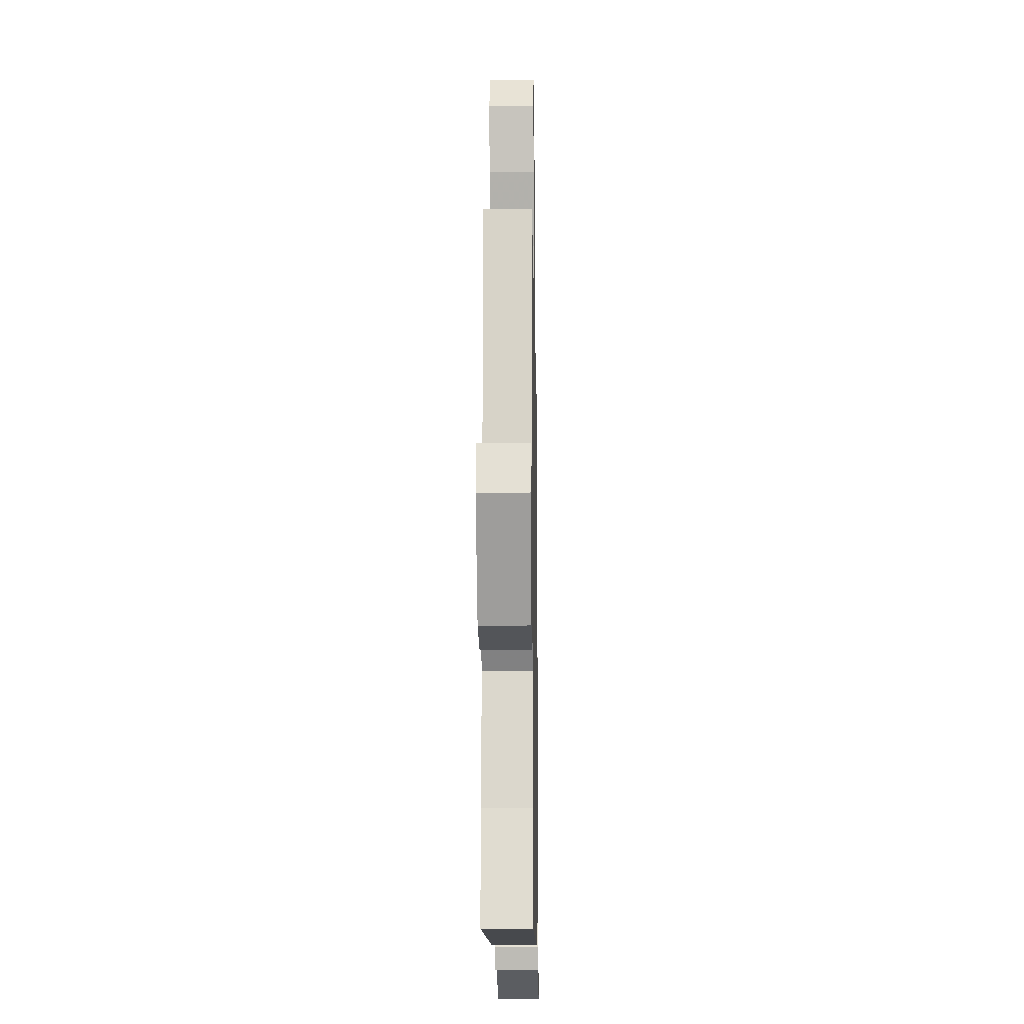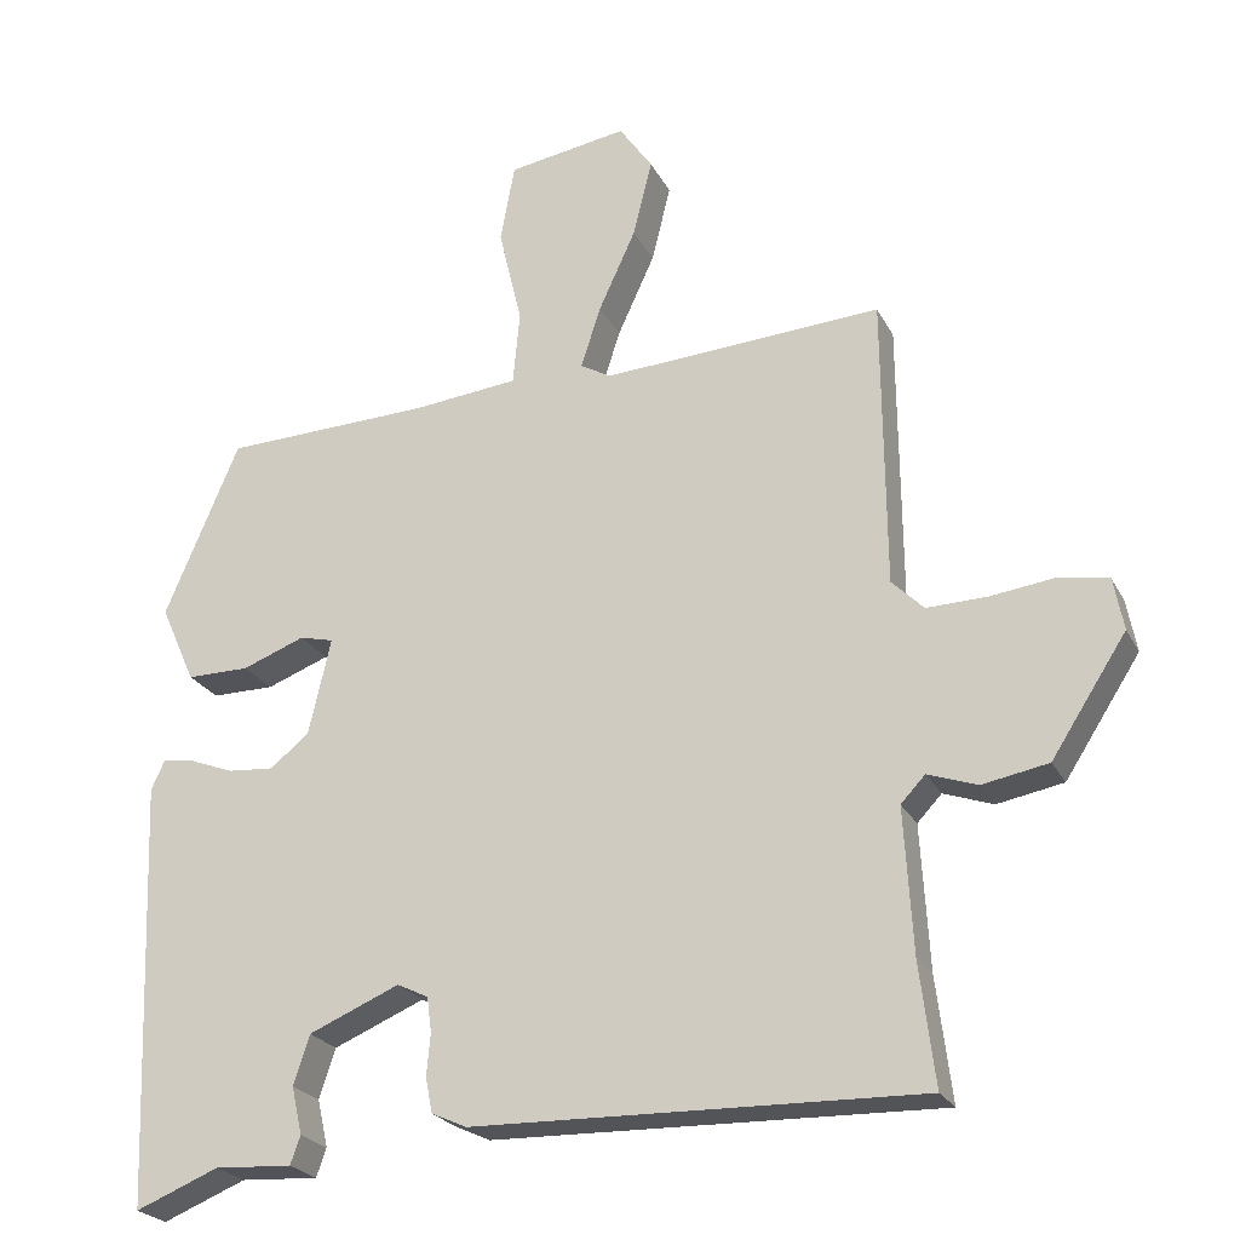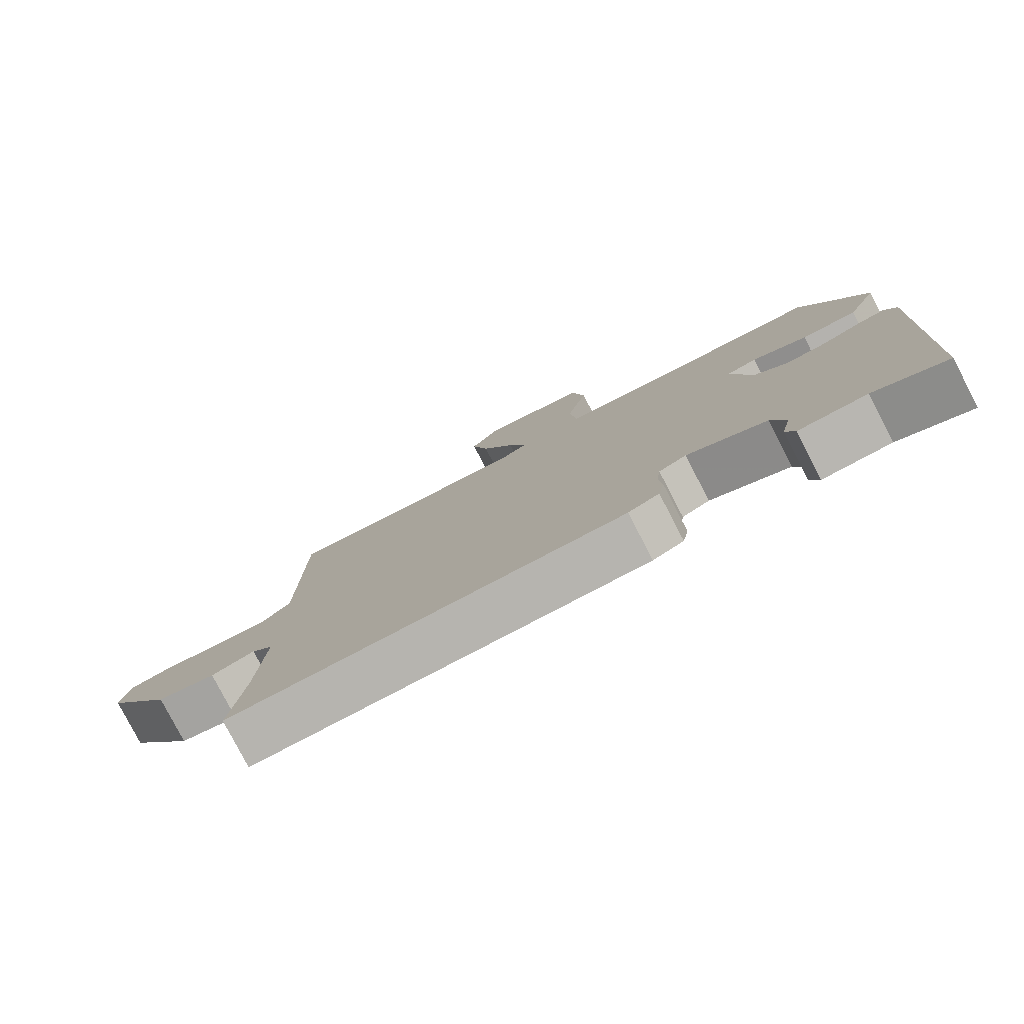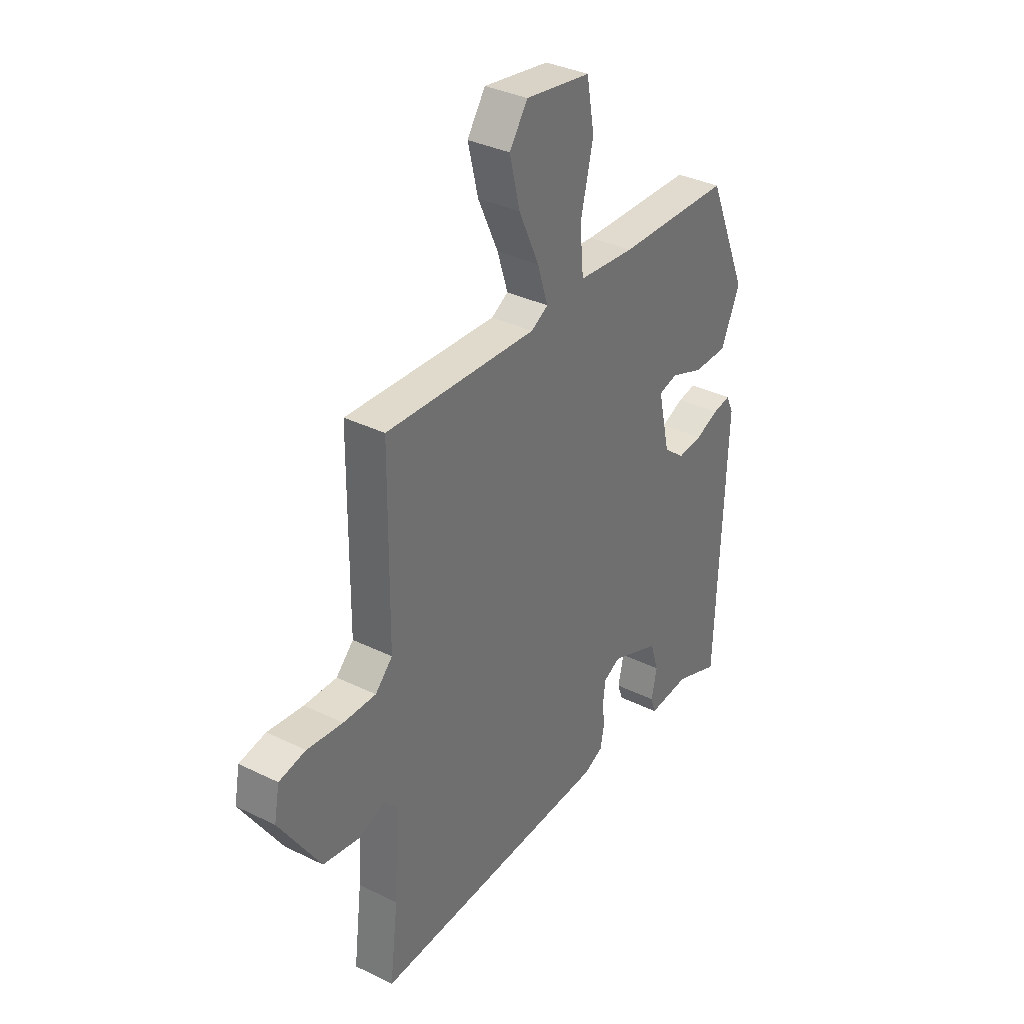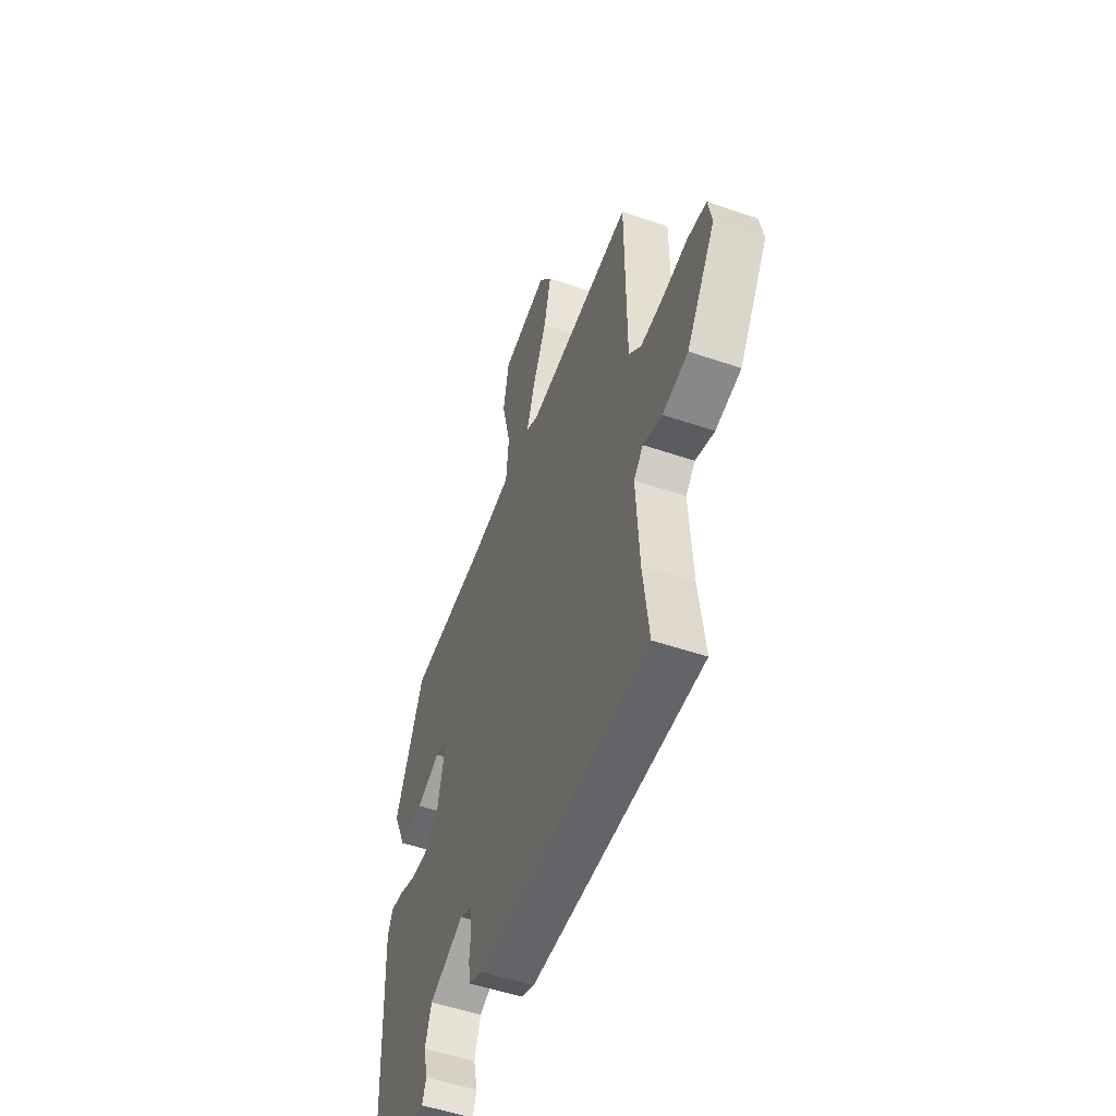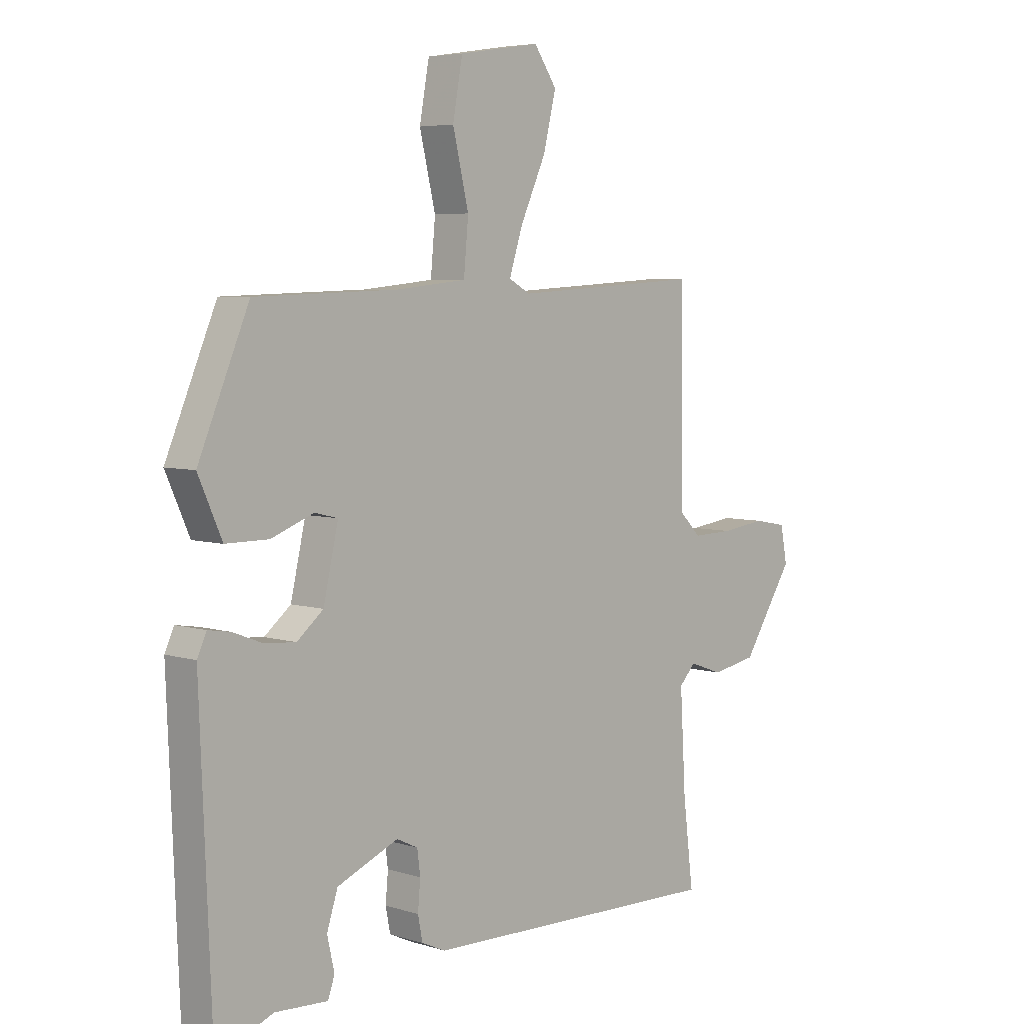
<metadata>
{"format":"obj","ext":"obj","renderer":"f3d","projection":"perspective","resolution":1024,"background":"white","views":[{"elev":-13.7,"azim":-89.0,"up":"+Z"},{"elev":-23.9,"azim":-158.3,"up":"+Z"},{"elev":-79.8,"azim":27.4,"up":"+Z"},{"elev":35.0,"azim":-56.8,"up":"+Z"},{"elev":-52.7,"azim":-110.1,"up":"+Z"},{"elev":5.5,"azim":133.6,"up":"+Z"}]}
</metadata>
<code>
v 0.496 0.07 -0.578
v 0.387 0.07 -0.534
v 0.285 0.07 -0.54
v 0.272 0.07 -0.503
v 0.286 0.07 -0.441
v 0.265 0.07 -0.376
v 0.146 0.07 -0.326
v 0.105 0.07 -0.346
v 0.099 0.07 -0.392
v 0.104 0.07 -0.447
v 0.095 0.07 -0.493
v 0.049 0.07 -0.514
v -0.538 0.07 -0.529
v -0.518 0.07 -0.367
v -0.507 0.07 -0.178
v -0.539 0.07 -0.144
v -0.604 0.07 -0.167
v -0.691 0.07 -0.151
v -0.79 0.07 0.002
v -0.777 0.07 0.071
v -0.713 0.07 0.083
v -0.627 0.07 0.072
v -0.548 0.07 0.07
v -0.506 0.07 0.112
v -0.503 0.07 0.495
v -0.136 0.07 0.473
v -0.095 0.07 0.496
v -0.121 0.07 0.577
v -0.17 0.07 0.684
v -0.195 0.07 0.786
v -0.151 0.07 0.85
v 0.007 0.07 0.825
v 0.026 0.07 0.721
v -0.005 0.07 0.592
v 0.004 0.07 0.494
v 0.141 0.07 0.48
v 0.417 0.07 0.471
v 0.515 0.07 0.24
v 0.469 0.07 0.137
v 0.386 0.07 0.137
v 0.304 0.07 0.168
v 0.259 0.07 0.157
v 0.288 0.07 0.03
v 0.339 0.07 -0.012
v 0.4 0.07 -0.007
v 0.457 0.07 0.015
v 0.5 0.07 0.022
v 0.518 0.07 -0.017
v 0.496 0 -0.578
v 0.387 0 -0.534
v 0.285 0 -0.54
v 0.272 0 -0.503
v 0.286 0 -0.441
v 0.265 0 -0.376
v 0.146 0 -0.326
v 0.105 0 -0.346
v 0.099 0 -0.392
v 0.104 0 -0.447
v 0.095 0 -0.493
v 0.049 0 -0.514
v -0.538 0 -0.529
v -0.518 0 -0.367
v -0.507 0 -0.178
v -0.539 0 -0.144
v -0.604 0 -0.167
v -0.691 0 -0.151
v -0.79 0 0.002
v -0.777 0 0.071
v -0.713 0 0.083
v -0.627 0 0.072
v -0.548 0 0.07
v -0.506 0 0.112
v -0.503 0 0.495
v -0.136 0 0.473
v -0.095 0 0.496
v -0.121 0 0.577
v -0.17 0 0.684
v -0.195 0 0.786
v -0.151 0 0.85
v 0.007 0 0.825
v 0.026 0 0.721
v -0.005 0 0.592
v 0.004 0 0.494
v 0.141 0 0.48
v 0.417 0 0.471
v 0.515 0 0.24
v 0.469 0 0.137
v 0.386 0 0.137
v 0.304 0 0.168
v 0.259 0 0.157
v 0.288 0 0.03
v 0.339 0 -0.012
v 0.4 0 -0.007
v 0.457 0 0.015
v 0.5 0 0.022
v 0.518 0 -0.017
f 45 46 47 48
f 44 45 48 1
f 43 44 1 2
f 42 43 2
f 38 39 40 41
f 36 37 38 41
f 35 36 41 42
f 31 32 33 34
f 31 34 35
f 28 29 30 31
f 27 28 31 35
f 26 27 35 42
f 24 25 26 42
f 19 20 21 22
f 19 22 23
f 16 17 18 19
f 16 19 23
f 15 16 23 24
f 11 12 13 14
f 9 10 11 14
f 8 9 14 15
f 7 8 15 24
f 2 3 4 5
f 2 5 6
f 42 2 6
f 6 7 24 42
f 96 95 94 93
f 49 96 93 92
f 50 49 92 91
f 50 91 90
f 89 88 87 86
f 89 86 85 84
f 90 89 84 83
f 82 81 80 79
f 83 82 79
f 79 78 77 76
f 83 79 76 75
f 90 83 75 74
f 90 74 73 72
f 70 69 68 67
f 71 70 67
f 67 66 65 64
f 71 67 64
f 72 71 64 63
f 62 61 60 59
f 62 59 58 57
f 63 62 57 56
f 72 63 56 55
f 53 52 51 50
f 54 53 50
f 54 50 90
f 90 72 55 54
f 1 49 50 2
f 2 50 51 3
f 3 51 52 4
f 4 52 53 5
f 5 53 54 6
f 6 54 55 7
f 7 55 56 8
f 8 56 57 9
f 9 57 58 10
f 10 58 59 11
f 11 59 60 12
f 12 60 61 13
f 13 61 62 14
f 14 62 63 15
f 15 63 64 16
f 16 64 65 17
f 17 65 66 18
f 18 66 67 19
f 19 67 68 20
f 20 68 69 21
f 21 69 70 22
f 22 70 71 23
f 23 71 72 24
f 24 72 73 25
f 25 73 74 26
f 26 74 75 27
f 27 75 76 28
f 28 76 77 29
f 29 77 78 30
f 30 78 79 31
f 31 79 80 32
f 32 80 81 33
f 33 81 82 34
f 34 82 83 35
f 35 83 84 36
f 36 84 85 37
f 37 85 86 38
f 38 86 87 39
f 39 87 88 40
f 40 88 89 41
f 41 89 90 42
f 42 90 91 43
f 43 91 92 44
f 44 92 93 45
f 45 93 94 46
f 46 94 95 47
f 47 95 96 48
f 48 96 49 1

</code>
